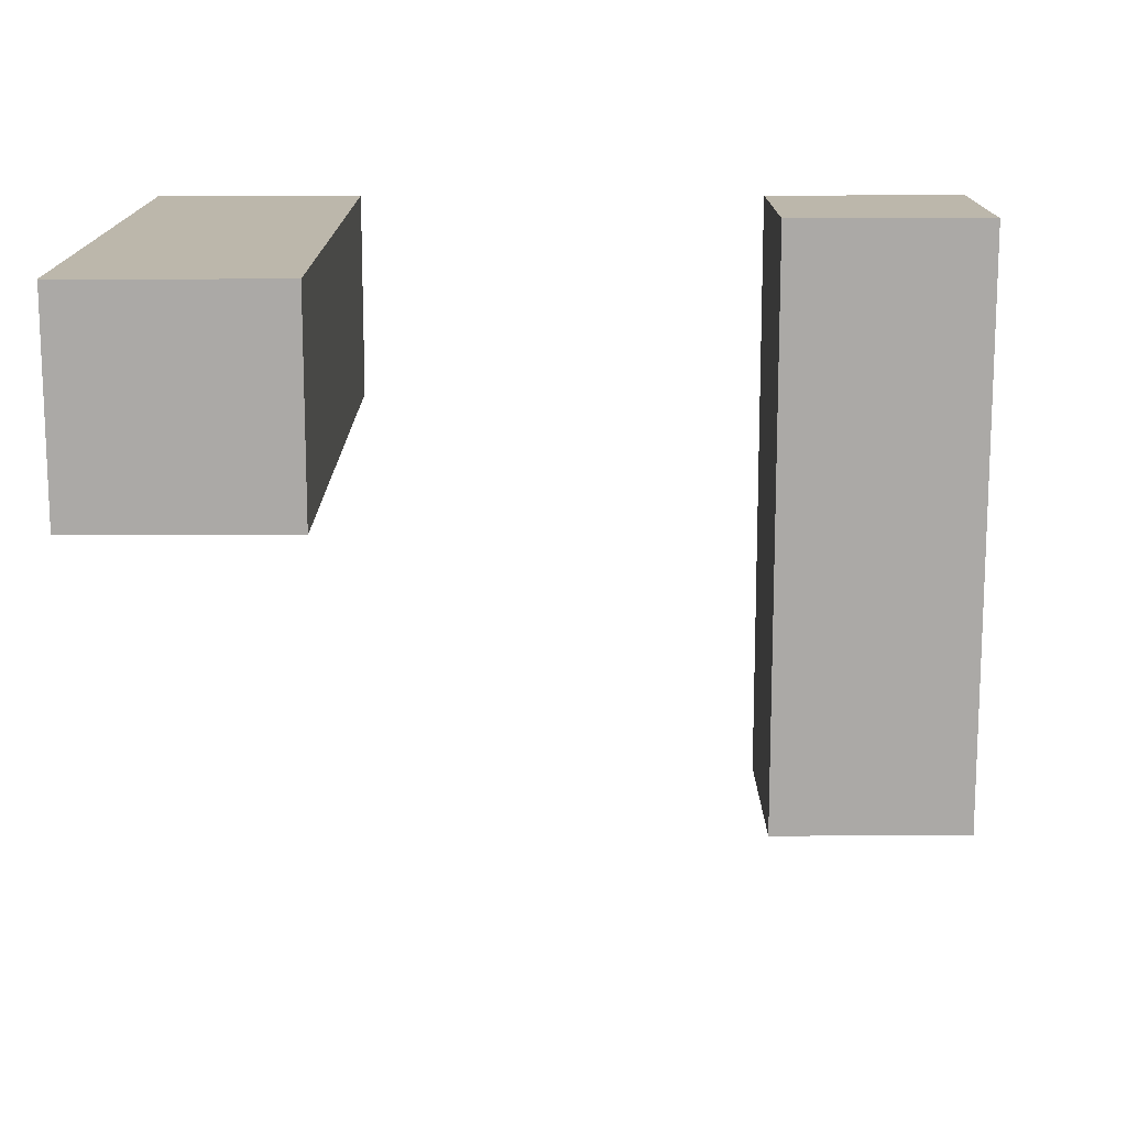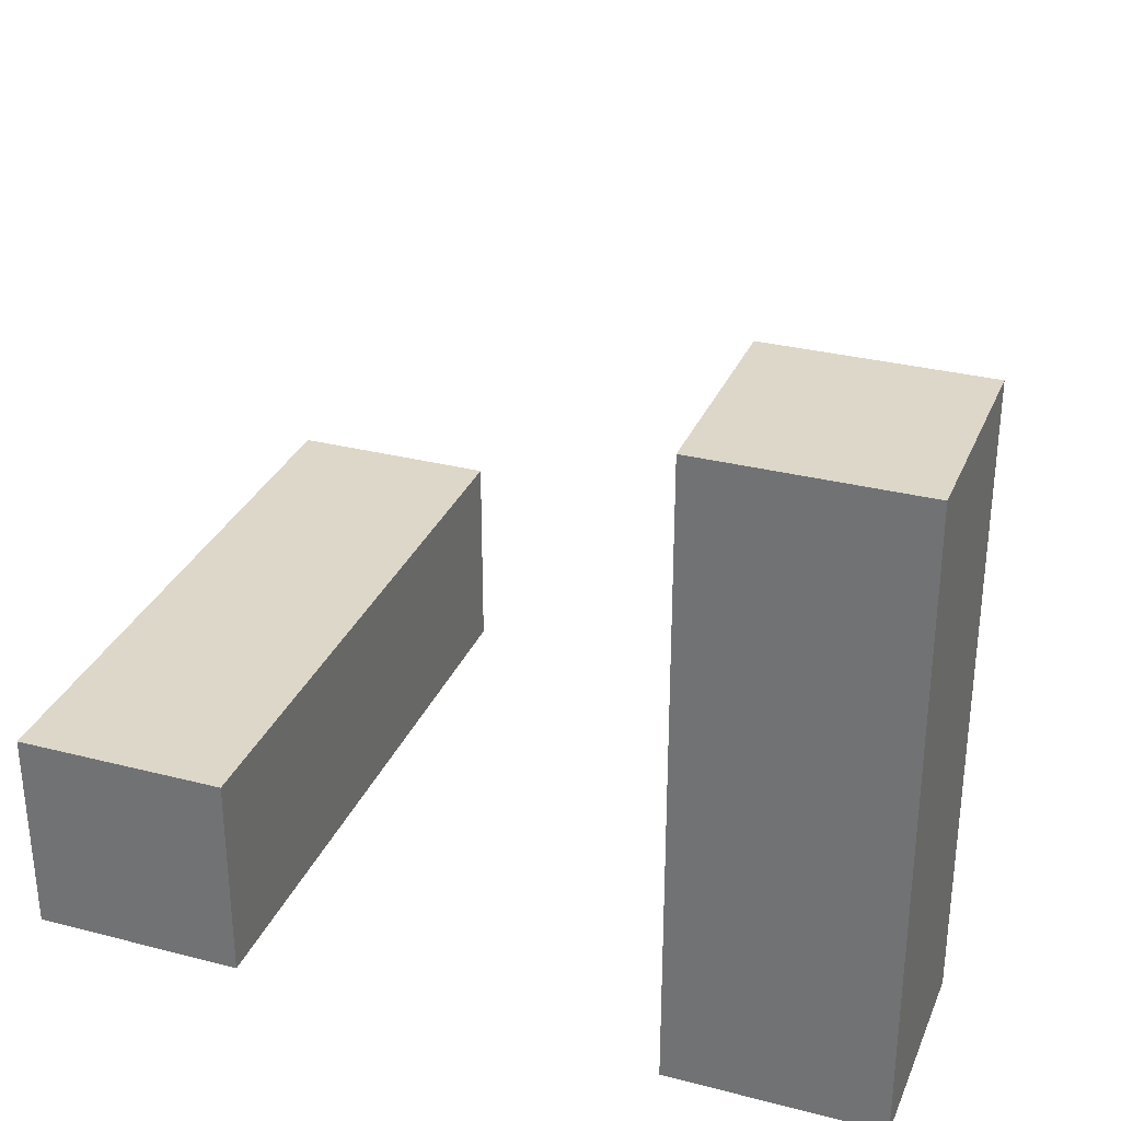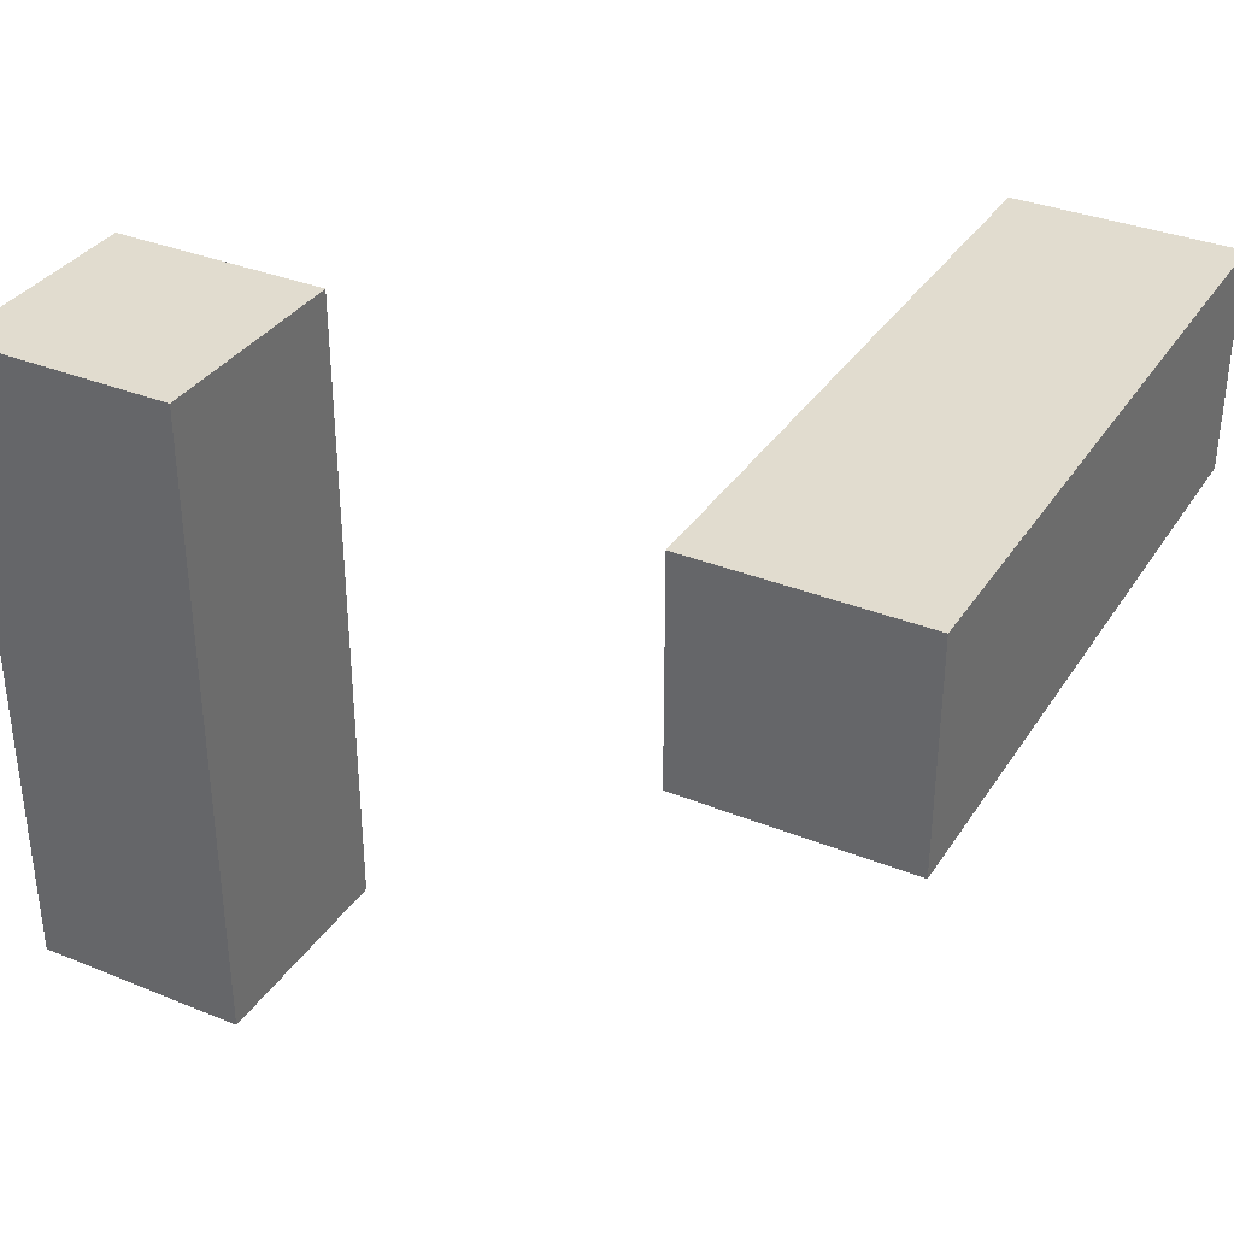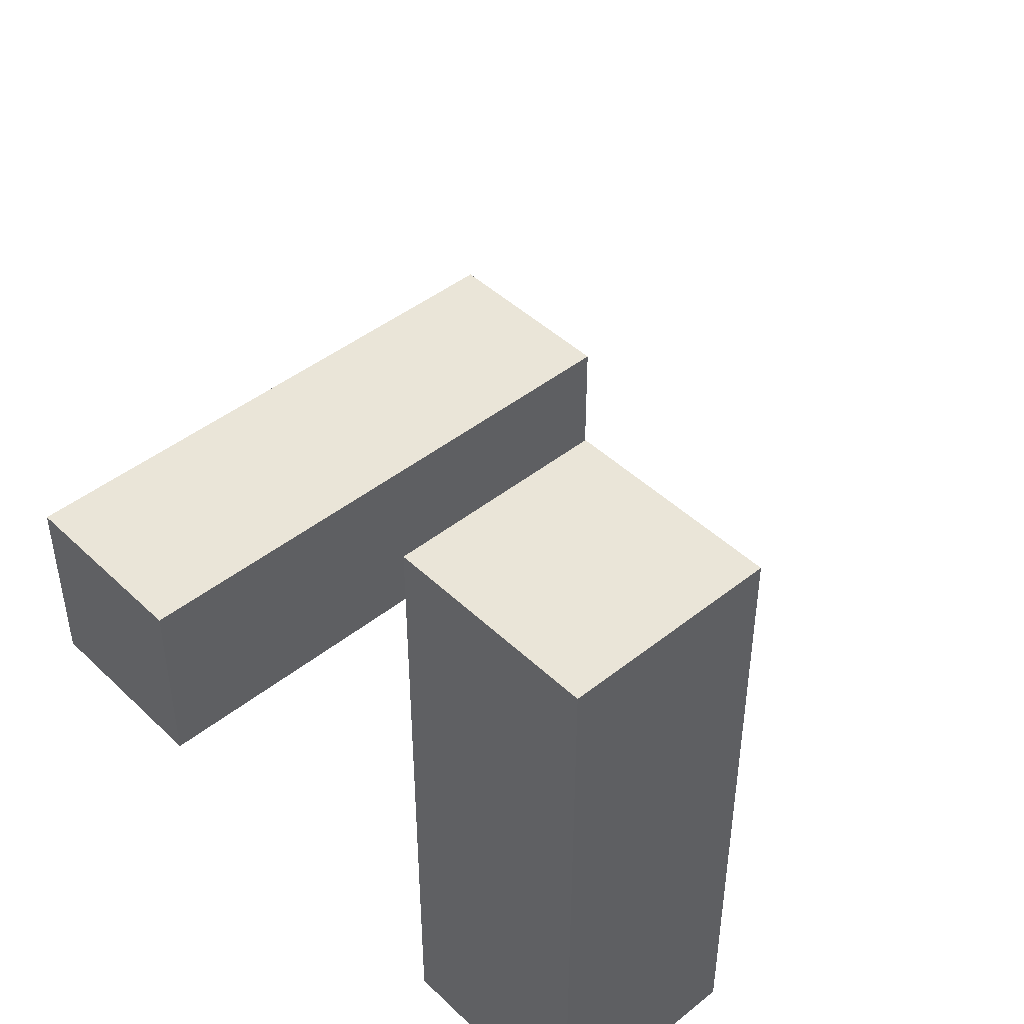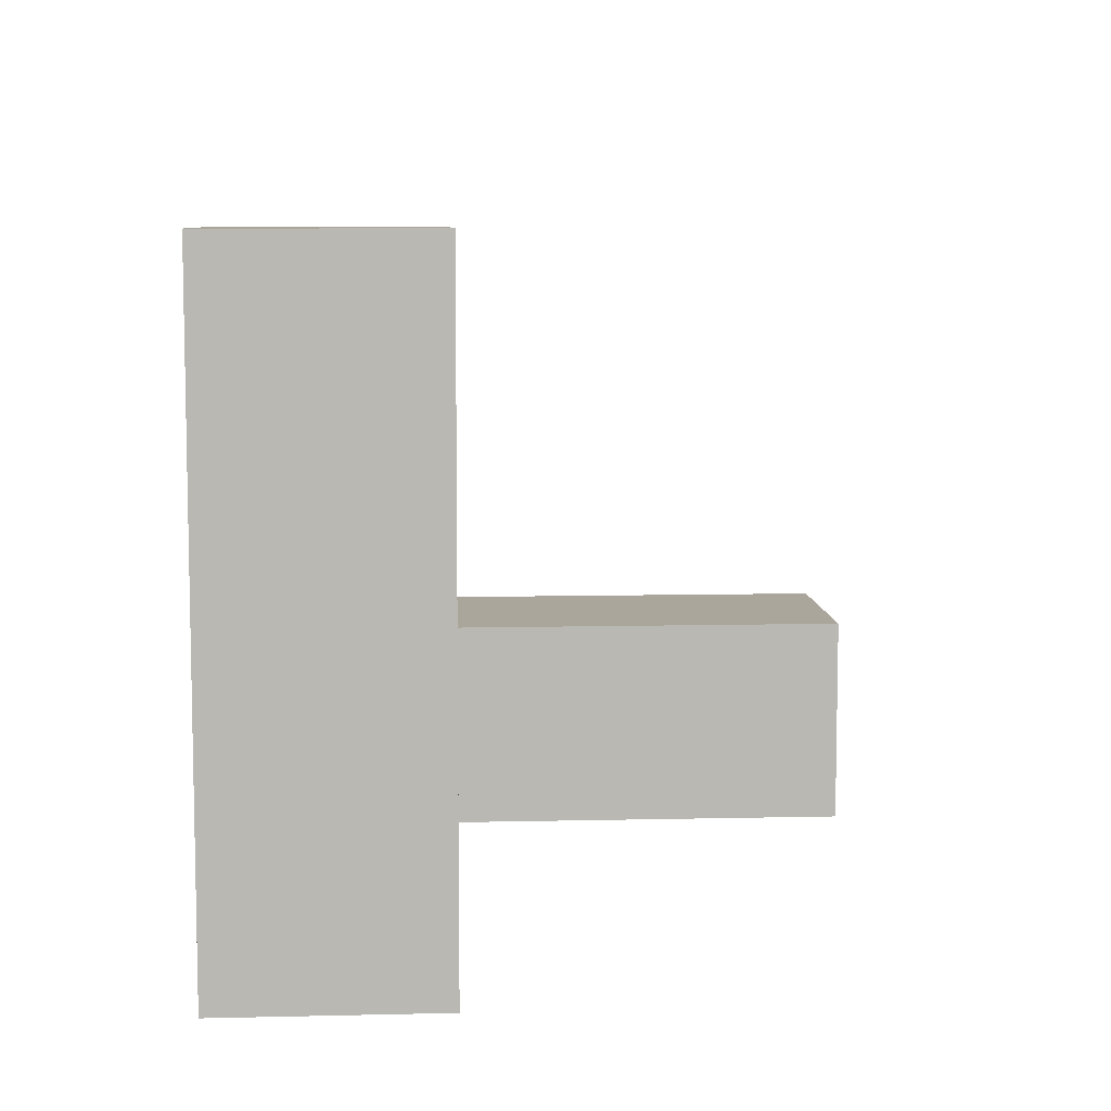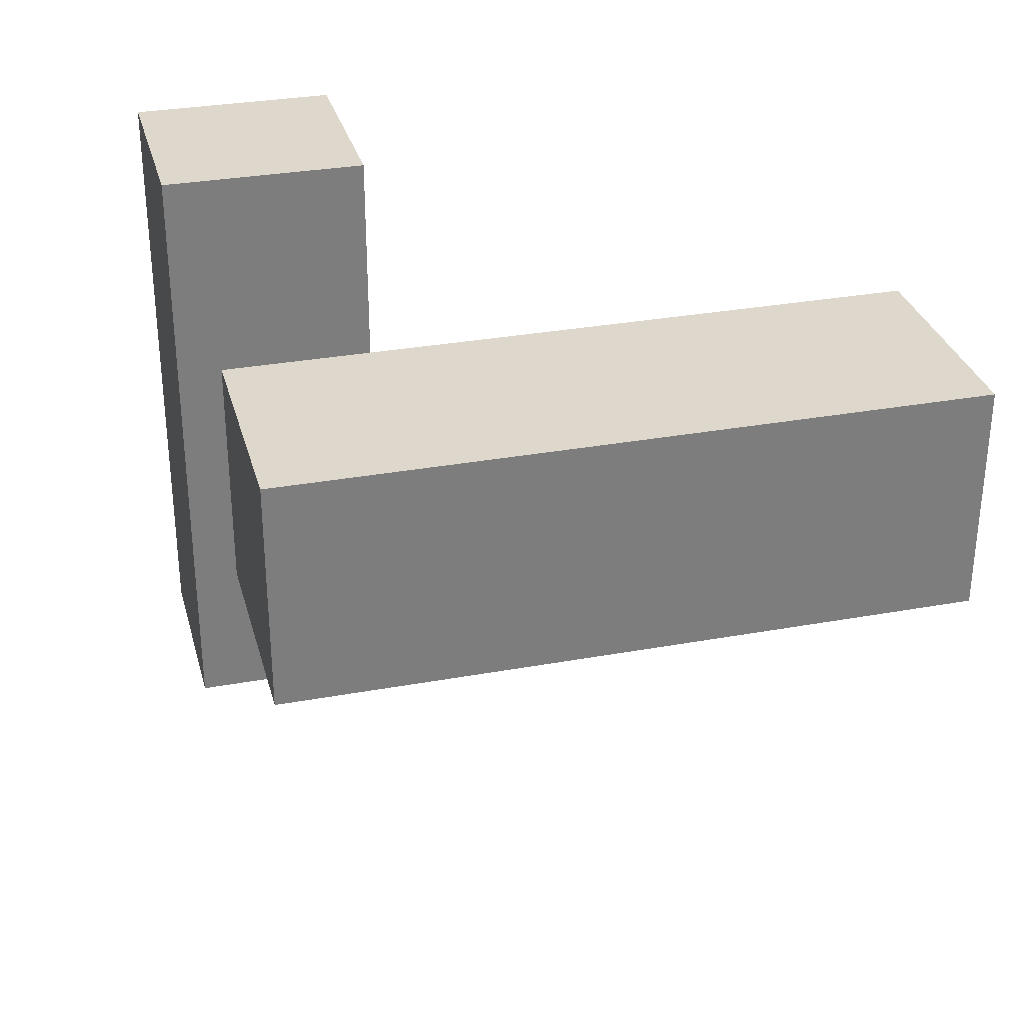
<metadata>
{"format":"obj","ext":"obj","renderer":"f3d","projection":"perspective","resolution":1024,"background":"white","views":[{"elev":14.4,"azim":-0.2,"up":"+Y"},{"elev":30.9,"azim":-159.8,"up":"+Z"},{"elev":34.5,"azim":-151.4,"up":"+Y"},{"elev":45.0,"azim":-132.5,"up":"+Z"},{"elev":7.9,"azim":-93.7,"up":"+Z"},{"elev":31.2,"azim":-104.6,"up":"+Y"}]}
</metadata>
<code>
g Arms_Mesh
v -0.25 -0.125 0.625
v 0 -0.125 0.625
v 0 -0.125 -0.125
v -0.25 -0.125 -0.125
v -0.25 0.125 0.625
v -0.25 0.125 -0.125
v 0 0.125 -0.125
v 0 0.125 0.625
v -0.25 -0.125 0.625
v -0.25 0.125 0.625
v 0 0.125 0.625
v 0 -0.125 0.625
v 0 -0.125 0.625
v 0 0.125 0.625
v 0 0.125 -0.125
v 0 -0.125 -0.125
v 0 -0.125 -0.125
v 0 0.125 -0.125
v -0.25 0.125 -0.125
v -0.25 -0.125 -0.125
v -0.25 -0.125 -0.125
v -0.25 0.125 -0.125
v -0.25 0.125 0.625
v -0.25 -0.125 0.625
v 0.75 -0.625 0.125
v 0.5 -0.625 0.125
v 0.5 0.125 0.125
v 0.75 0.125 0.125
v 0.75 -0.625 -0.125
v 0.75 0.125 -0.125
v 0.5 0.125 -0.125
v 0.5 -0.625 -0.125
v 0.75 -0.625 0.125
v 0.75 -0.625 -0.125
v 0.5 -0.625 -0.125
v 0.5 -0.625 0.125
v 0.5 -0.625 0.125
v 0.5 -0.625 -0.125
v 0.5 0.125 -0.125
v 0.5 0.125 0.125
v 0.5 0.125 0.125
v 0.5 0.125 -0.125
v 0.75 0.125 -0.125
v 0.75 0.125 0.125
v 0.75 0.125 0.125
v 0.75 0.125 -0.125
v 0.75 -0.625 -0.125
v 0.75 -0.625 0.125
f -46 -47 -48
f -45 -46 -48
f -42 -43 -44
f -41 -42 -44
f -38 -39 -40
f -37 -38 -40
f -34 -35 -36
f -33 -34 -36
f -30 -31 -32
f -29 -30 -32
f -26 -27 -28
f -25 -26 -28
f -22 -23 -24
f -21 -22 -24
f -18 -19 -20
f -17 -18 -20
f -14 -15 -16
f -13 -14 -16
f -10 -11 -12
f -9 -10 -12
f -6 -7 -8
f -5 -6 -8
f -2 -3 -4
f -1 -2 -4

</code>
